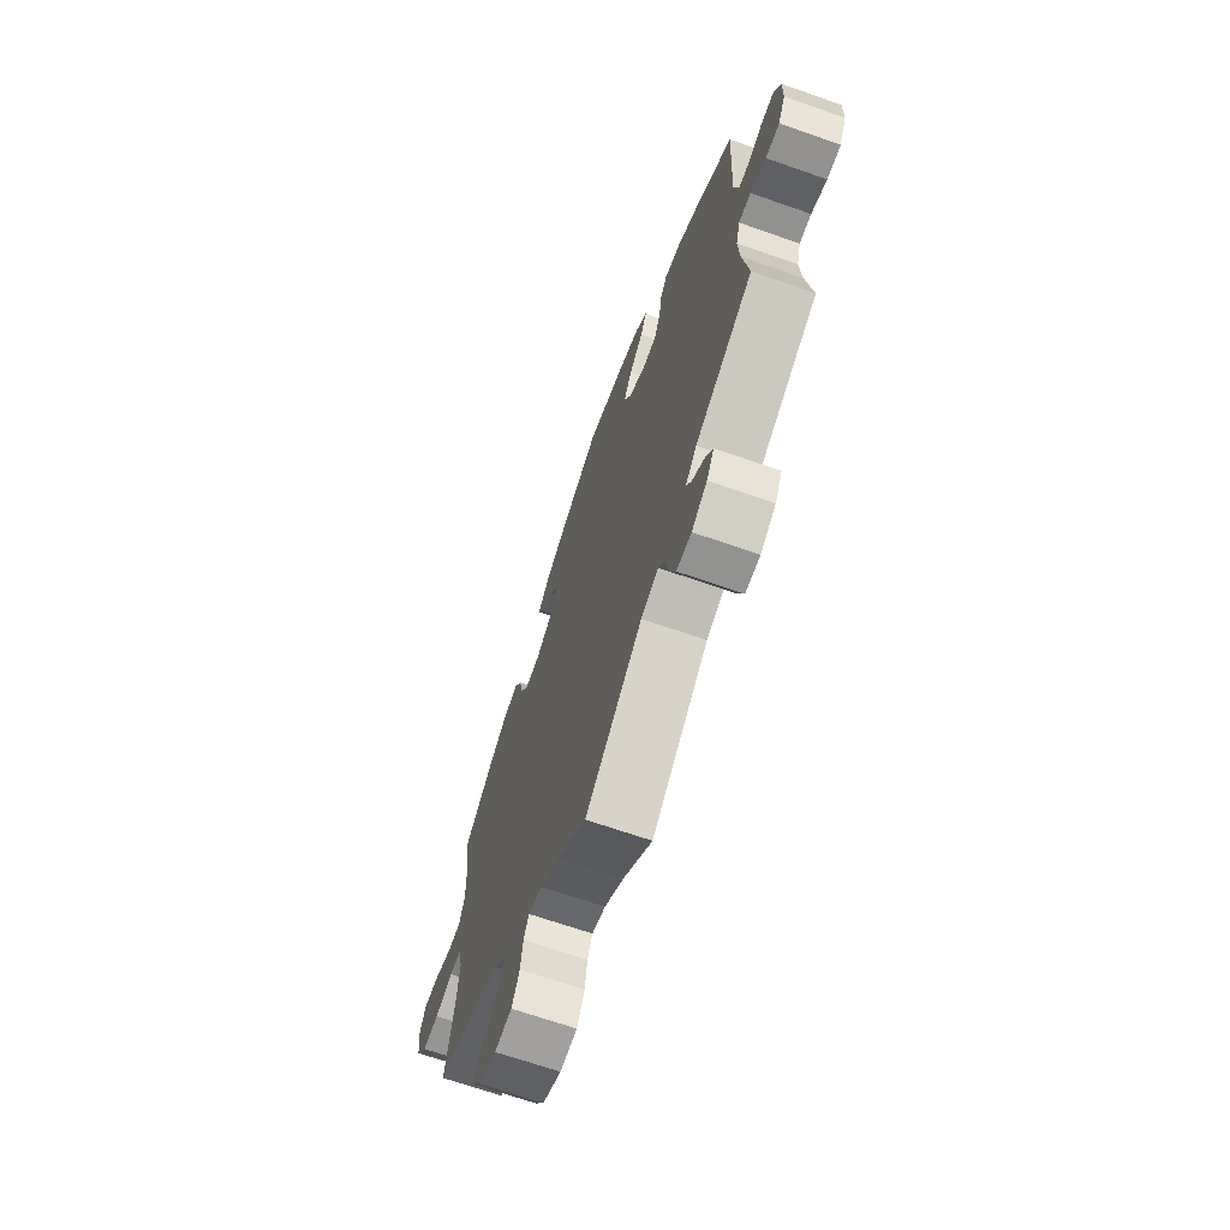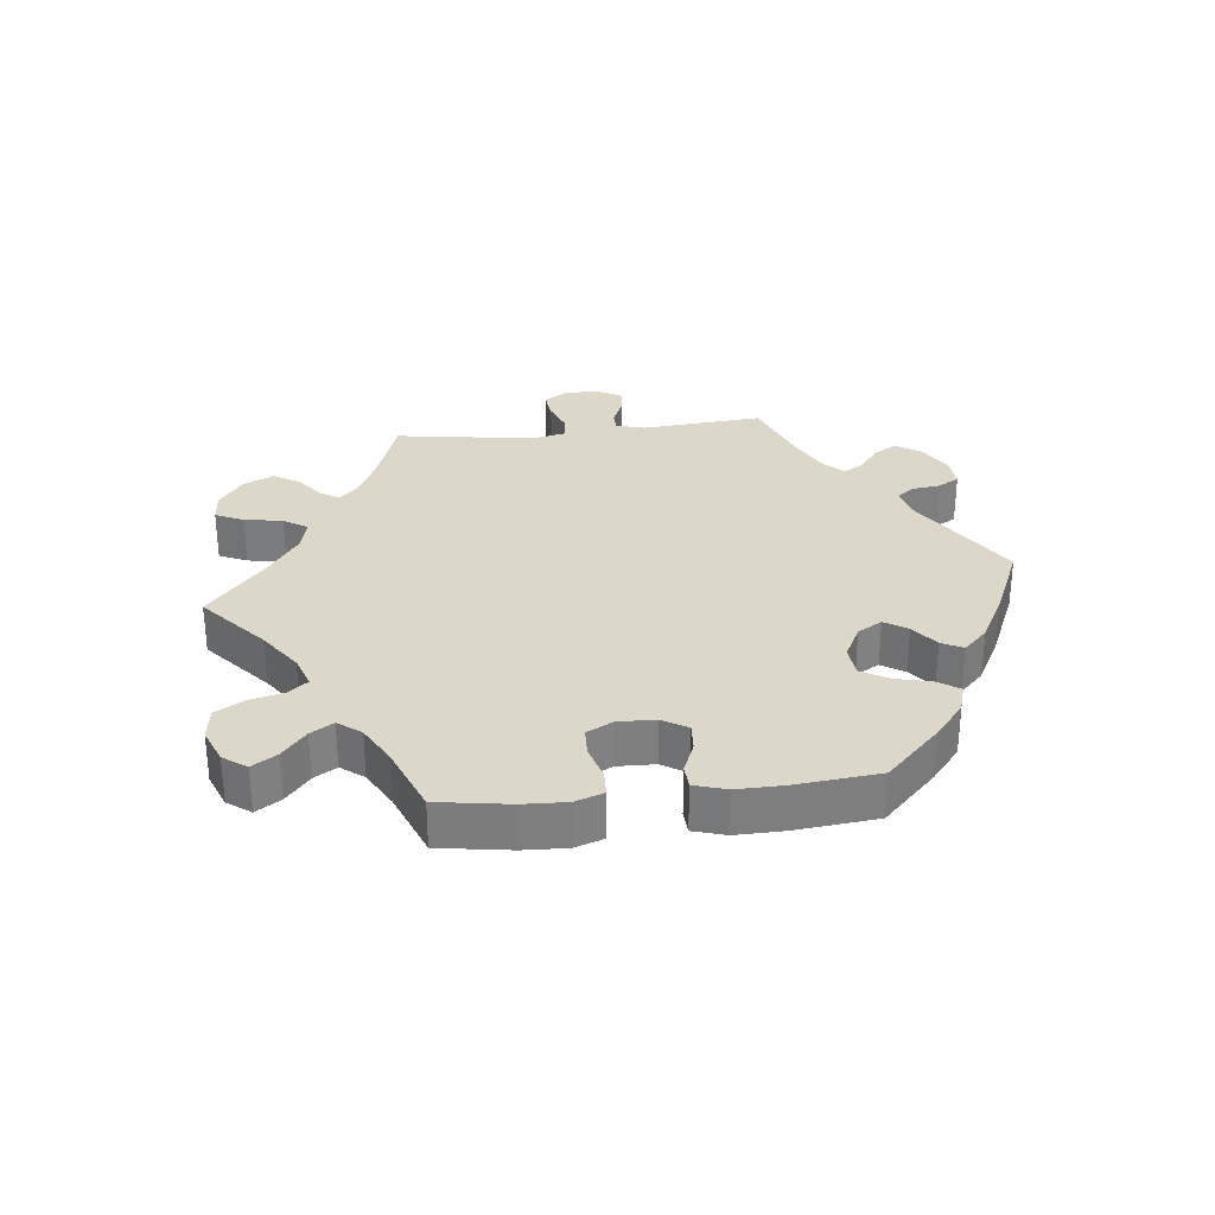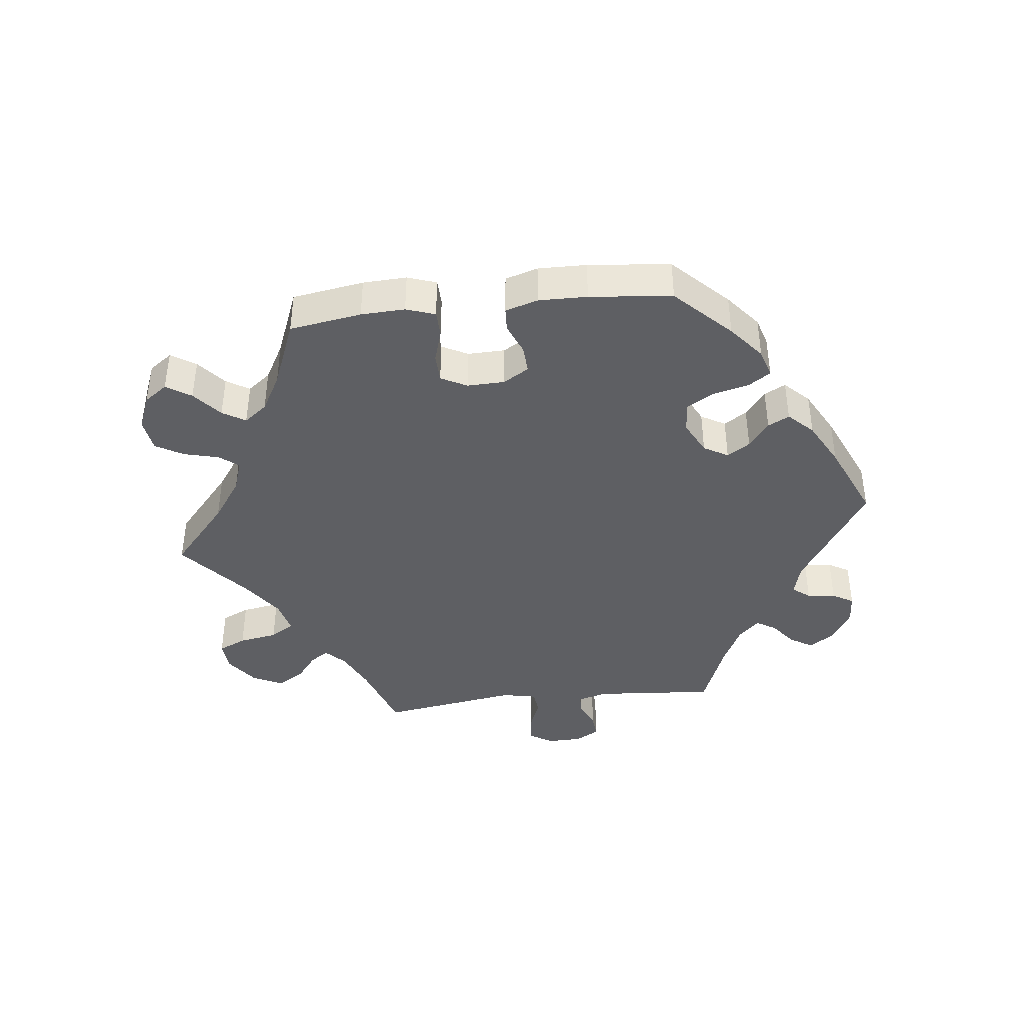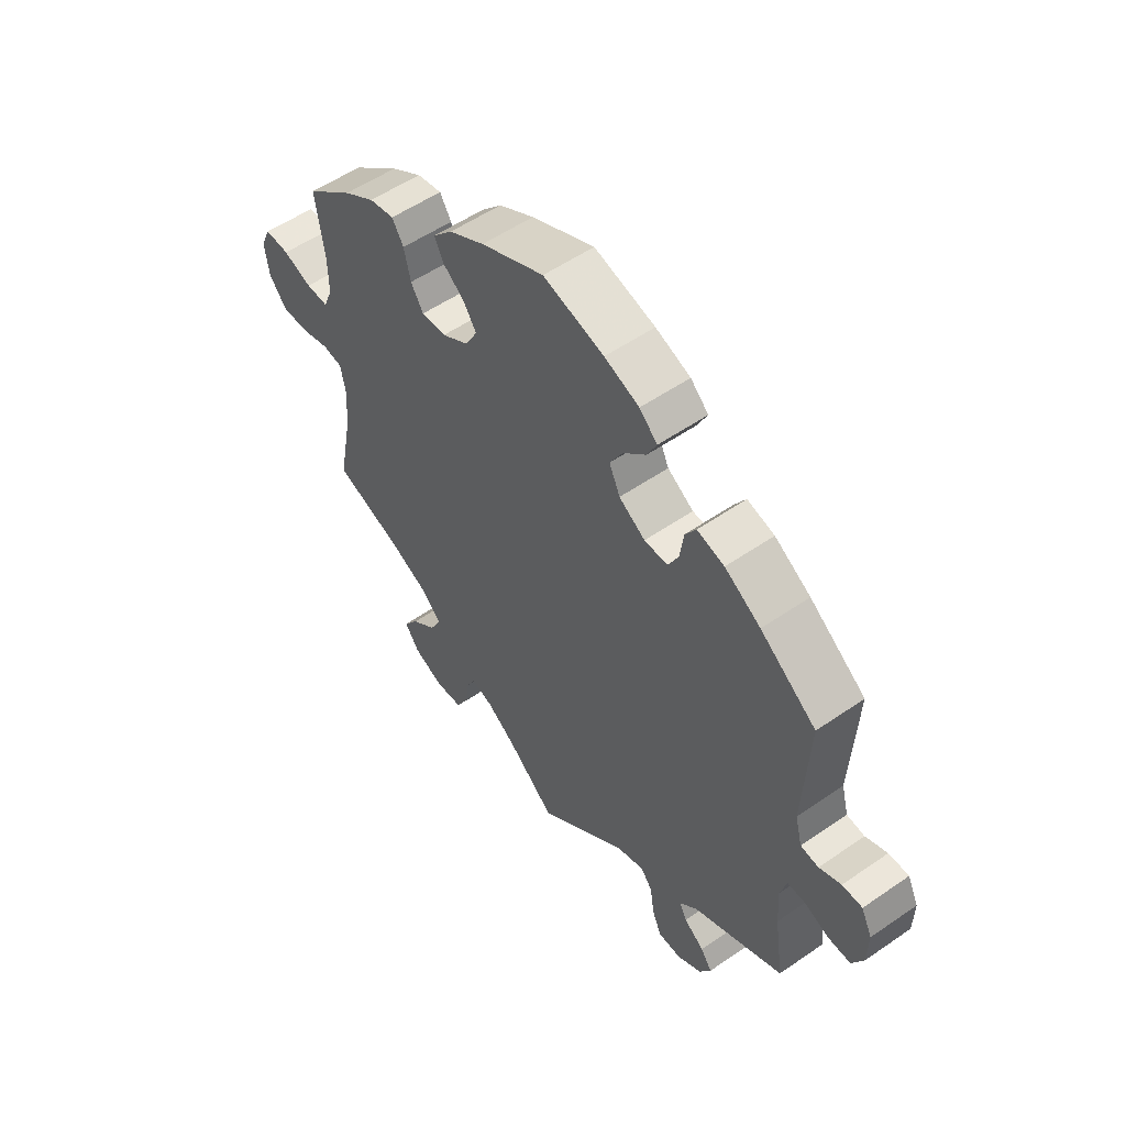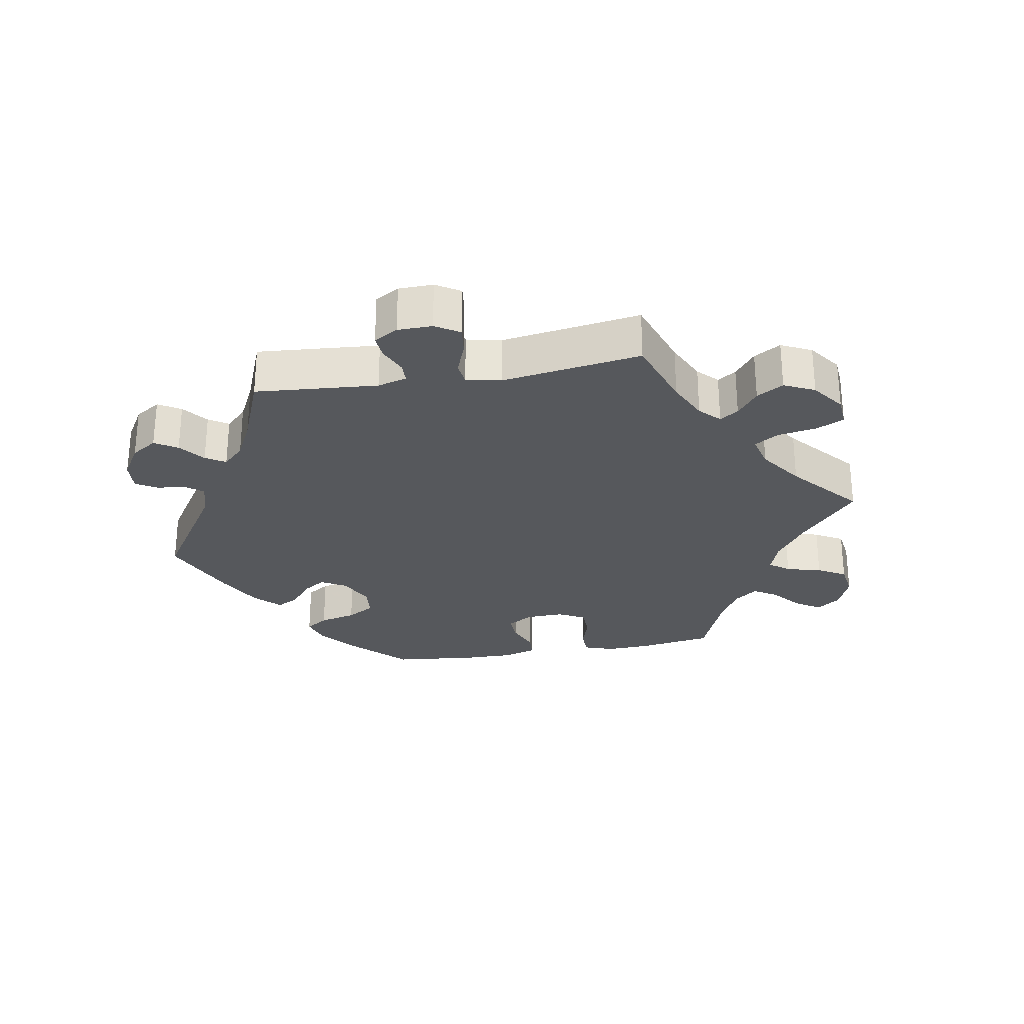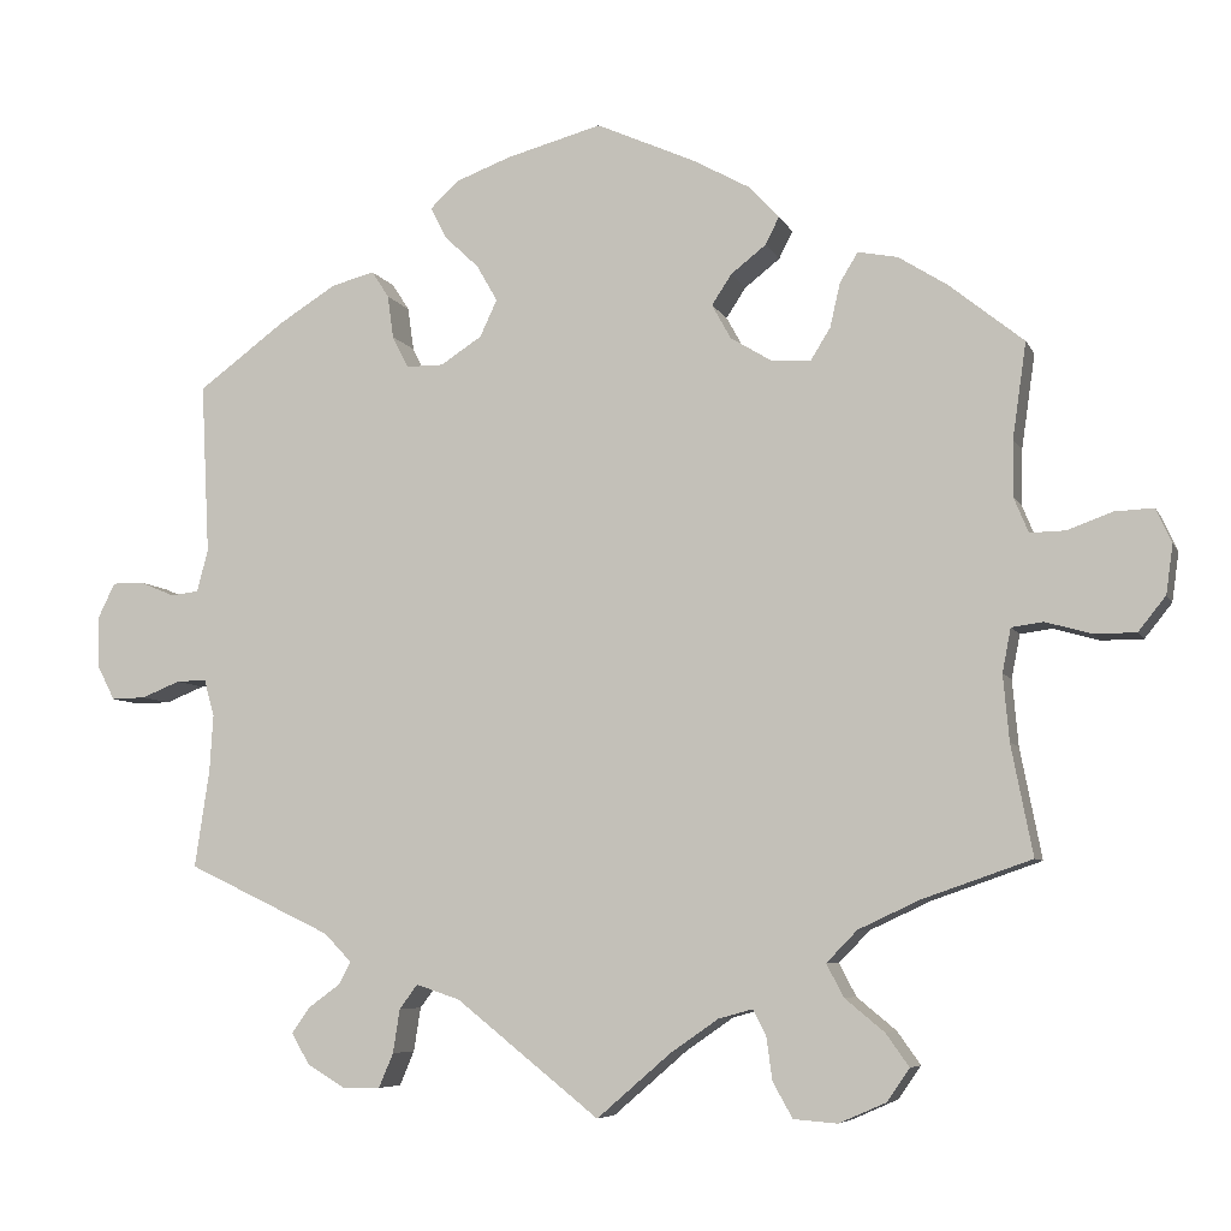
<metadata>
{"format":"obj","ext":"obj","renderer":"f3d","projection":"perspective","resolution":1024,"background":"white","views":[{"elev":-67.5,"azim":70.6,"up":"+Z"},{"elev":30.9,"azim":-36.3,"up":"+Y"},{"elev":-41.0,"azim":-23.4,"up":"+Y"},{"elev":54.3,"azim":53.7,"up":"+Z"},{"elev":-27.9,"azim":159.9,"up":"+Y"},{"elev":-6.7,"azim":-163.8,"up":"+Z"}]}
</metadata>
<code>
v -0.087 0.07 -0.503
v -0.142 0.07 -0.465
v -0.182 0.07 -0.454
v -0.197 0.07 -0.484
v -0.204 0.07 -0.534
v -0.227 0.07 -0.575
v -0.278 0.07 -0.579
v -0.333 0.07 -0.555
v -0.359 0.07 -0.517
v -0.332 0.07 -0.479
v -0.286 0.07 -0.441
v -0.266 0.07 -0.403
v -0.302 0.07 -0.366
v -0.373 0.07 -0.333
v -0.5 0.07 -0.289
v -0.475 0.07 -0.161
v -0.468 0.07 -0.084
v -0.478 0.07 -0.033
v -0.515 0.07 -0.028
v -0.568 0.07 -0.043
v -0.617 0.07 -0.043
v -0.649 0.07 -0.003
v -0.657 0.07 0.054
v -0.639 0.07 0.094
v -0.594 0.07 0.092
v -0.541 0.07 0.073
v -0.5 0.07 0.072
v -0.483 0.07 0.113
v -0.484 0.07 0.178
v -0.5 0.07 0.289
v -0.413 0.07 0.359
v -0.356 0.07 0.395
v -0.31 0.07 0.404
v -0.289 0.07 0.37
v -0.277 0.07 0.318
v -0.254 0.07 0.281
v -0.209 0.07 0.283
v -0.16 0.07 0.313
v -0.138 0.07 0.353
v -0.161 0.07 0.388
v -0.202 0.07 0.42
v -0.218 0.07 0.452
v -0.182 0.07 0.49
v -0.117 0.07 0.526
v -0.001 0.07 0.578
v 0.111 0.07 0.548
v 0.175 0.07 0.524
v 0.208 0.07 0.493
v 0.19 0.07 0.457
v 0.149 0.07 0.418
v 0.125 0.07 0.376
v 0.145 0.07 0.333
v 0.193 0.07 0.302
v 0.236 0.07 0.302
v 0.255 0.07 0.339
v 0.262 0.07 0.389
v 0.282 0.07 0.42
v 0.332 0.07 0.407
v 0.398 0.07 0.366
v 0.501 0.07 0.29
v 0.491 0.07 0.091
v 0.504 0.07 0.042
v 0.537 0.07 0.038
v 0.577 0.07 0.055
v 0.614 0.07 0.055
v 0.634 0.07 0.014
v 0.633 0.07 -0.045
v 0.612 0.07 -0.086
v 0.572 0.07 -0.085
v 0.527 0.07 -0.067
v 0.492 0.07 -0.066
v 0.48 0.07 -0.109
v 0.484 0.07 -0.175
v 0.501 0.07 -0.289
v 0.333 0.07 -0.369
v 0.301 0.07 -0.402
v 0.315 0.07 -0.428
v 0.352 0.07 -0.455
v 0.373 0.07 -0.485
v 0.352 0.07 -0.521
v 0.307 0.07 -0.548
v 0.264 0.07 -0.547
v 0.247 0.07 -0.507
v 0.239 0.07 -0.456
v 0.218 0.07 -0.428
v 0.167 0.07 -0.445
v 0 0.07 -0.578
v -0.087 0 -0.503
v -0.142 0 -0.465
v -0.182 0 -0.454
v -0.197 0 -0.484
v -0.204 0 -0.534
v -0.227 0 -0.575
v -0.278 0 -0.579
v -0.333 0 -0.555
v -0.359 0 -0.517
v -0.332 0 -0.479
v -0.286 0 -0.441
v -0.266 0 -0.403
v -0.302 0 -0.366
v -0.373 0 -0.333
v -0.5 0 -0.289
v -0.475 0 -0.161
v -0.468 0 -0.084
v -0.478 0 -0.033
v -0.515 0 -0.028
v -0.568 0 -0.043
v -0.617 0 -0.043
v -0.649 0 -0.003
v -0.657 0 0.054
v -0.639 0 0.094
v -0.594 0 0.092
v -0.541 0 0.073
v -0.5 0 0.072
v -0.483 0 0.113
v -0.484 0 0.178
v -0.5 0 0.289
v -0.413 0 0.359
v -0.356 0 0.395
v -0.31 0 0.404
v -0.289 0 0.37
v -0.277 0 0.318
v -0.254 0 0.281
v -0.209 0 0.283
v -0.16 0 0.313
v -0.138 0 0.353
v -0.161 0 0.388
v -0.202 0 0.42
v -0.218 0 0.452
v -0.182 0 0.49
v -0.117 0 0.526
v -0.001 0 0.578
v 0.111 0 0.548
v 0.175 0 0.524
v 0.208 0 0.493
v 0.19 0 0.457
v 0.149 0 0.418
v 0.125 0 0.376
v 0.145 0 0.333
v 0.193 0 0.302
v 0.236 0 0.302
v 0.255 0 0.339
v 0.262 0 0.389
v 0.282 0 0.42
v 0.332 0 0.407
v 0.398 0 0.366
v 0.501 0 0.29
v 0.491 0 0.091
v 0.504 0 0.042
v 0.537 0 0.038
v 0.577 0 0.055
v 0.614 0 0.055
v 0.634 0 0.014
v 0.633 0 -0.045
v 0.612 0 -0.086
v 0.572 0 -0.085
v 0.527 0 -0.067
v 0.492 0 -0.066
v 0.48 0 -0.109
v 0.484 0 -0.175
v 0.501 0 -0.289
v 0.333 0 -0.369
v 0.301 0 -0.402
v 0.315 0 -0.428
v 0.352 0 -0.455
v 0.373 0 -0.485
v 0.352 0 -0.521
v 0.307 0 -0.548
v 0.264 0 -0.547
v 0.247 0 -0.507
v 0.239 0 -0.456
v 0.218 0 -0.428
v 0.167 0 -0.445
v 0 0 -0.578
f 86 87 1
f 85 86 1 2
f 81 82 83 84
f 79 80 81 84
f 77 78 79 84
f 76 77 84 85
f 75 76 85 2
f 73 74 75 2
f 67 68 69 70
f 67 70 71
f 66 67 71
f 63 64 65 66
f 62 63 66 71
f 61 62 71 72
f 59 60 61 72
f 55 56 57 58
f 54 55 58 59
f 47 48 49 50
f 47 50 51
f 46 47 51
f 45 46 51
f 44 45 51 52
f 40 41 42 43
f 39 40 43 44
f 32 33 34 35
f 32 35 36
f 29 30 31 32
f 28 29 32 36
f 27 28 36 37
f 23 24 25 26
f 23 26 27
f 22 23 27
f 19 20 21 22
f 18 19 22 27
f 14 15 16
f 13 14 16 17
f 12 13 17 18
f 8 9 10 11
f 8 11 12
f 7 8 12
f 4 5 6 7
f 3 4 7 12
f 54 59 72 73
f 53 54 73 2
f 52 53 2 3
f 39 44 52 3
f 38 39 3 12
f 27 37 38
f 12 18 27 38
f 88 174 173
f 89 88 173 172
f 171 170 169 168
f 171 168 167 166
f 171 166 165 164
f 172 171 164 163
f 89 172 163 162
f 89 162 161 160
f 157 156 155 154
f 158 157 154
f 158 154 153
f 153 152 151 150
f 158 153 150 149
f 159 158 149 148
f 159 148 147 146
f 145 144 143 142
f 146 145 142 141
f 137 136 135 134
f 138 137 134
f 138 134 133
f 138 133 132
f 139 138 132 131
f 130 129 128 127
f 131 130 127 126
f 122 121 120 119
f 123 122 119
f 119 118 117 116
f 123 119 116 115
f 124 123 115 114
f 113 112 111 110
f 114 113 110
f 114 110 109
f 109 108 107 106
f 114 109 106 105
f 103 102 101
f 104 103 101 100
f 105 104 100 99
f 98 97 96 95
f 99 98 95
f 99 95 94
f 94 93 92 91
f 99 94 91 90
f 160 159 146 141
f 89 160 141 140
f 90 89 140 139
f 90 139 131 126
f 99 90 126 125
f 125 124 114
f 125 114 105 99
f 1 88 89 2
f 2 89 90 3
f 3 90 91 4
f 4 91 92 5
f 5 92 93 6
f 6 93 94 7
f 7 94 95 8
f 8 95 96 9
f 9 96 97 10
f 10 97 98 11
f 11 98 99 12
f 12 99 100 13
f 13 100 101 14
f 14 101 102 15
f 15 102 103 16
f 16 103 104 17
f 17 104 105 18
f 18 105 106 19
f 19 106 107 20
f 20 107 108 21
f 21 108 109 22
f 22 109 110 23
f 23 110 111 24
f 24 111 112 25
f 25 112 113 26
f 26 113 114 27
f 27 114 115 28
f 28 115 116 29
f 29 116 117 30
f 30 117 118 31
f 31 118 119 32
f 32 119 120 33
f 33 120 121 34
f 34 121 122 35
f 35 122 123 36
f 36 123 124 37
f 37 124 125 38
f 38 125 126 39
f 39 126 127 40
f 40 127 128 41
f 41 128 129 42
f 42 129 130 43
f 43 130 131 44
f 44 131 132 45
f 45 132 133 46
f 46 133 134 47
f 47 134 135 48
f 48 135 136 49
f 49 136 137 50
f 50 137 138 51
f 51 138 139 52
f 52 139 140 53
f 53 140 141 54
f 54 141 142 55
f 55 142 143 56
f 56 143 144 57
f 57 144 145 58
f 58 145 146 59
f 59 146 147 60
f 60 147 148 61
f 61 148 149 62
f 62 149 150 63
f 63 150 151 64
f 64 151 152 65
f 65 152 153 66
f 66 153 154 67
f 67 154 155 68
f 68 155 156 69
f 69 156 157 70
f 70 157 158 71
f 71 158 159 72
f 72 159 160 73
f 73 160 161 74
f 74 161 162 75
f 75 162 163 76
f 76 163 164 77
f 77 164 165 78
f 78 165 166 79
f 79 166 167 80
f 80 167 168 81
f 81 168 169 82
f 82 169 170 83
f 83 170 171 84
f 84 171 172 85
f 85 172 173 86
f 86 173 174 87
f 87 174 88 1

</code>
